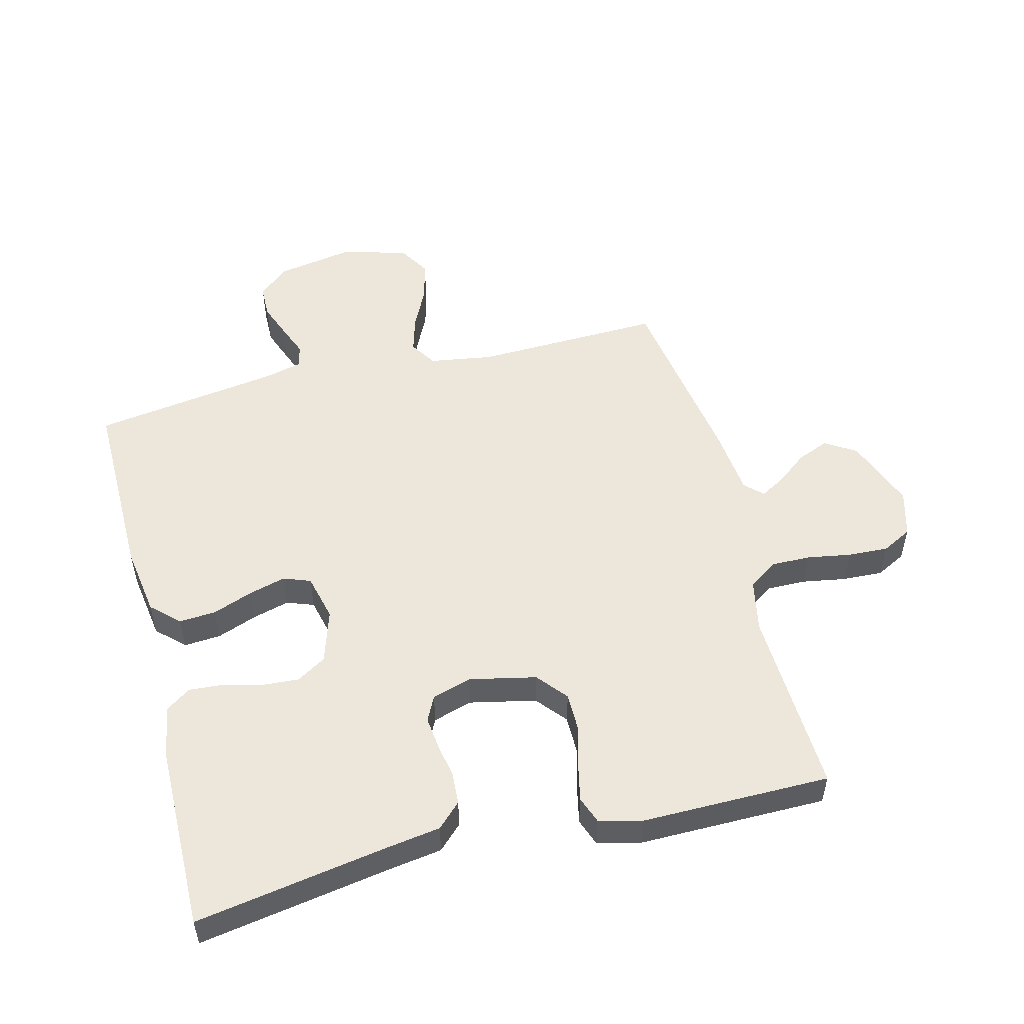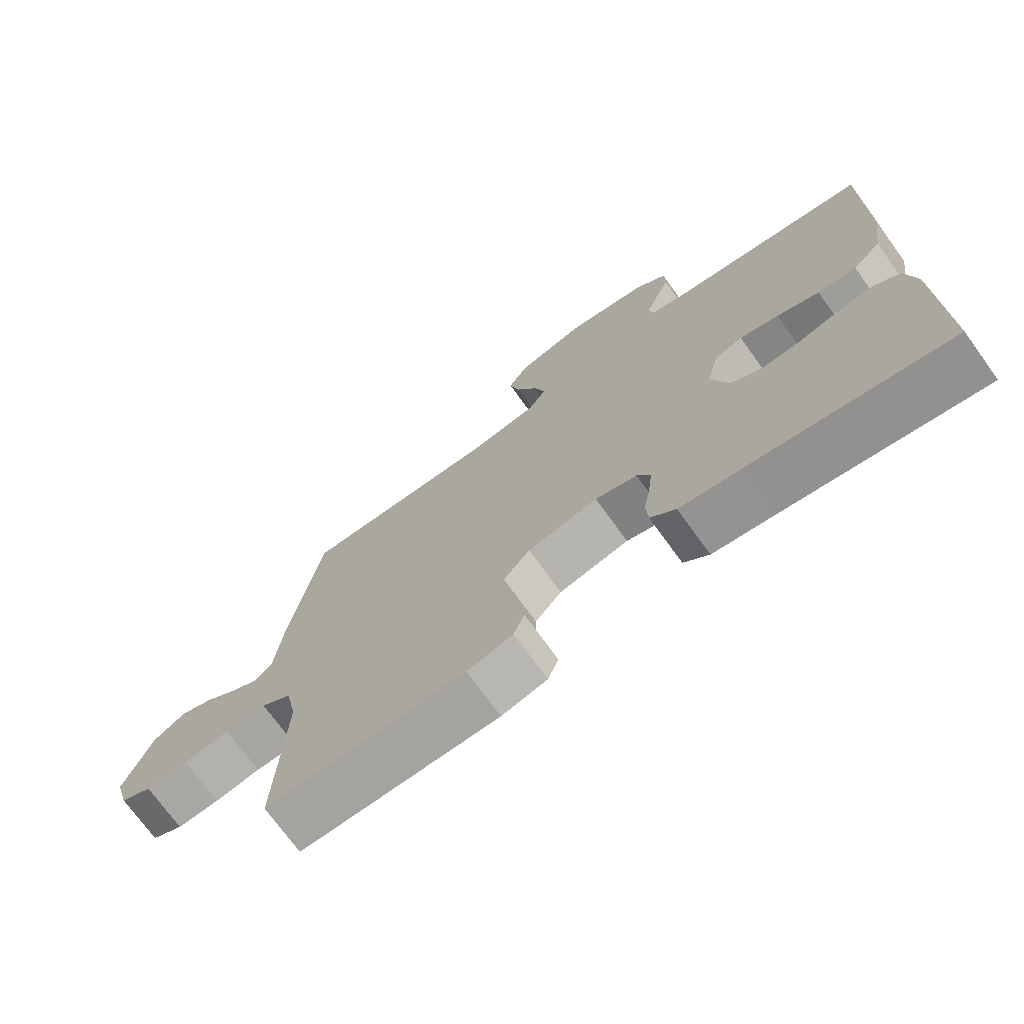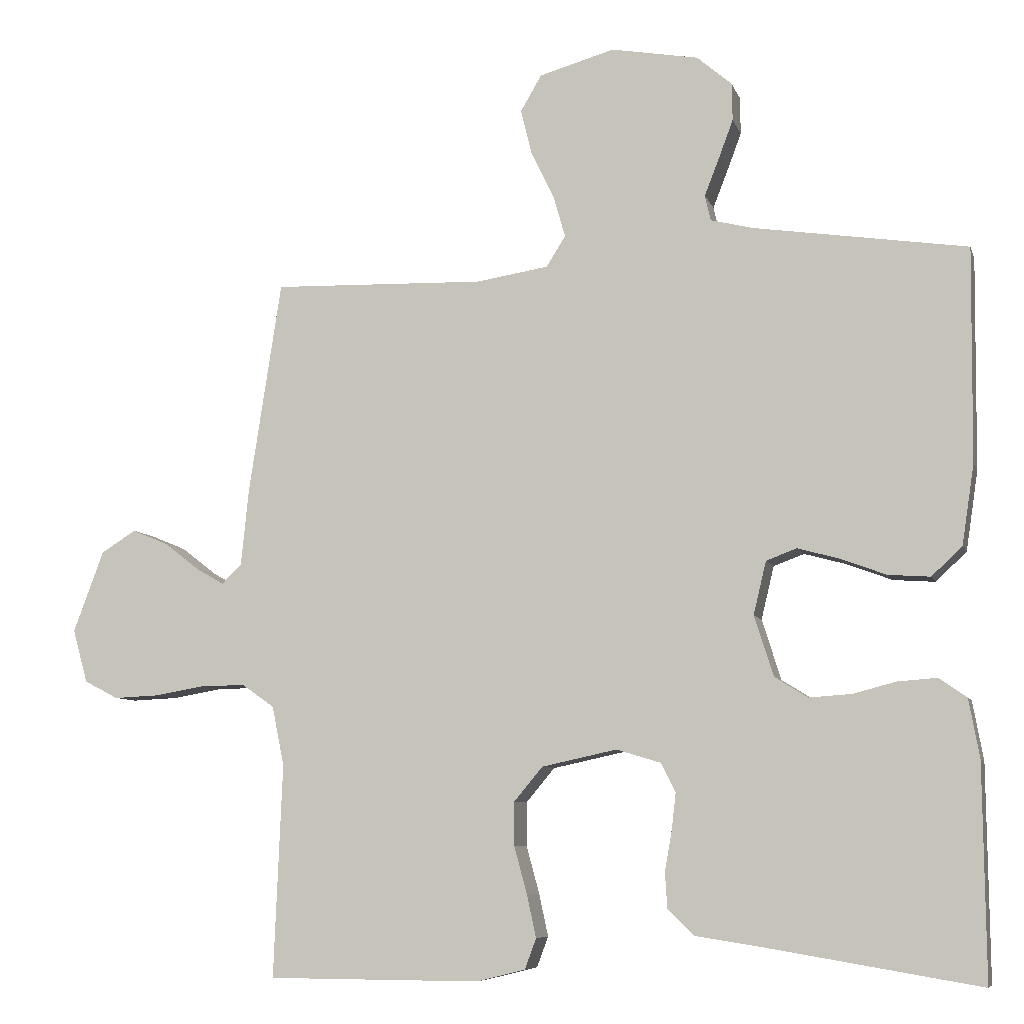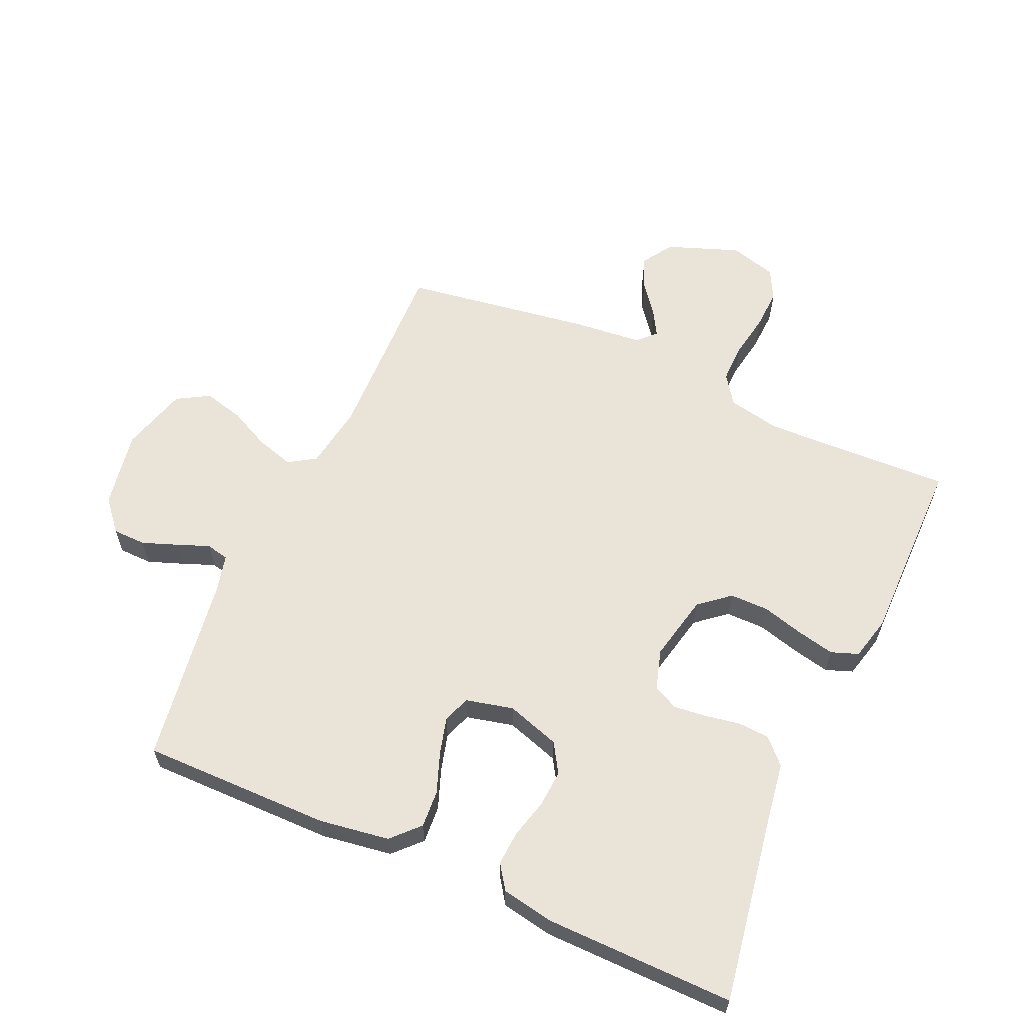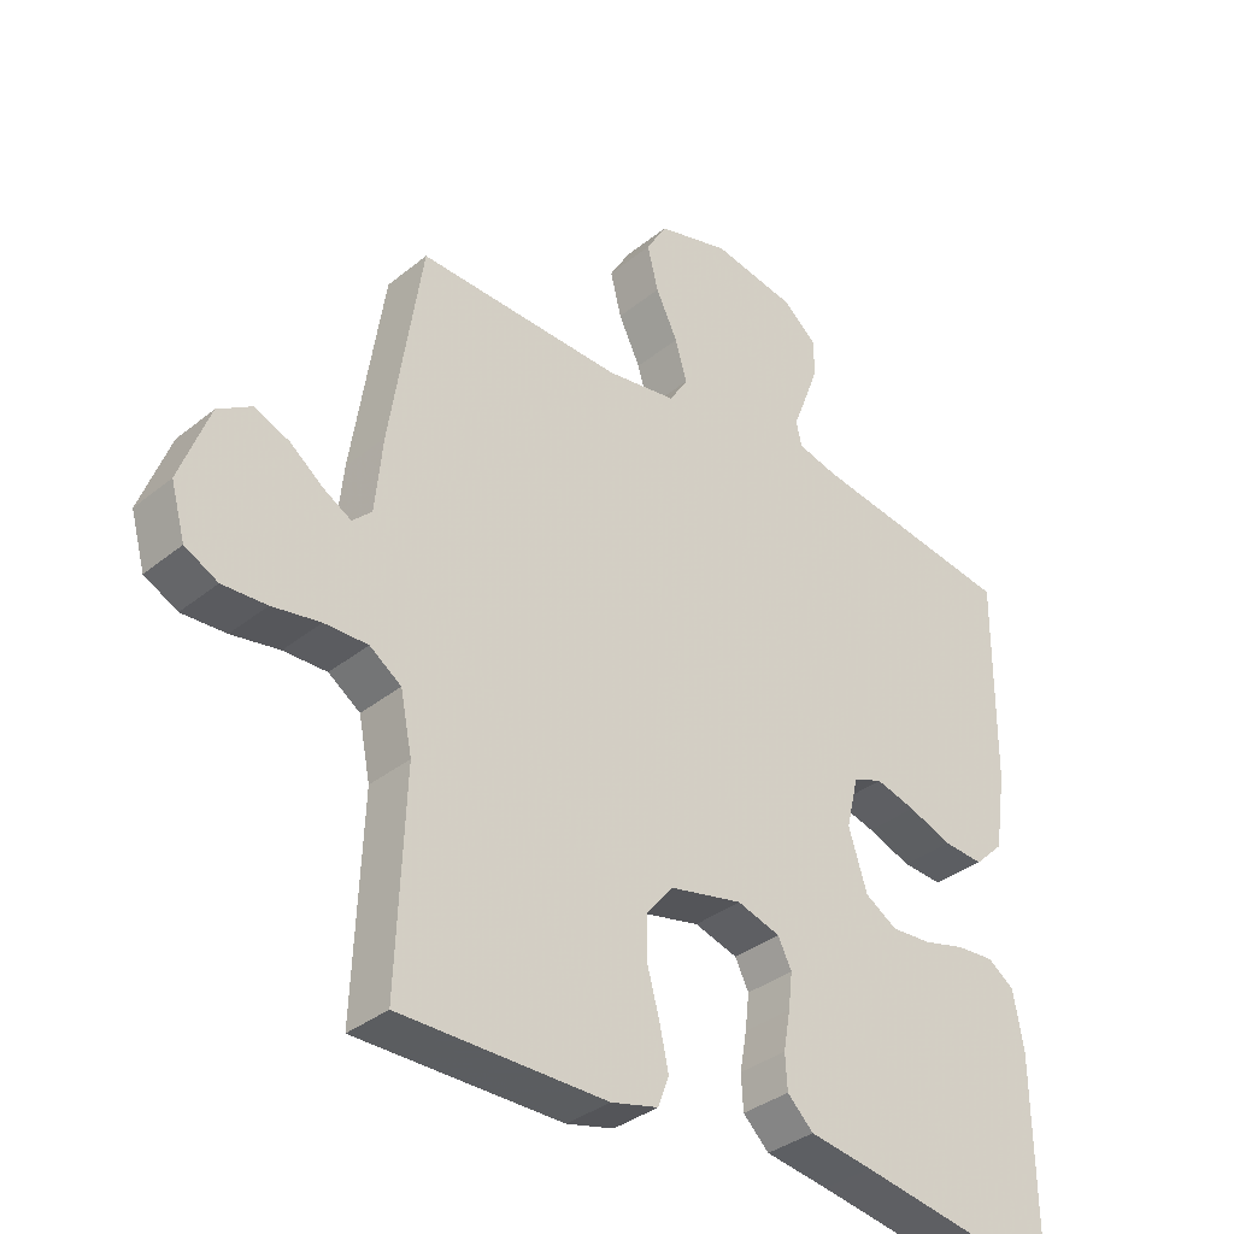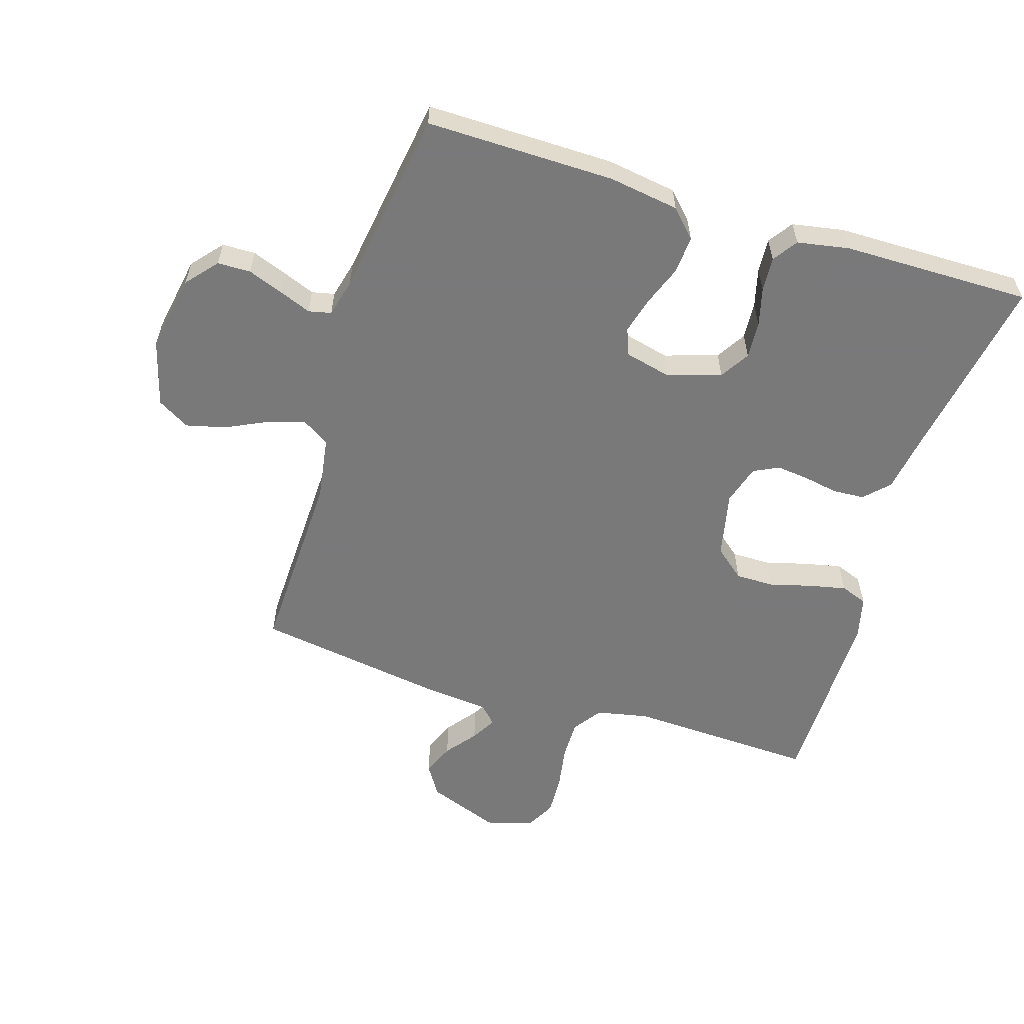
<metadata>
{"format":"obj","ext":"obj","renderer":"f3d","projection":"perspective","resolution":1024,"background":"white","views":[{"elev":52.2,"azim":165.7,"up":"+Y"},{"elev":-73.1,"azim":35.9,"up":"+Z"},{"elev":-7.5,"azim":14.6,"up":"+Z"},{"elev":61.0,"azim":114.2,"up":"+Y"},{"elev":-35.2,"azim":-43.0,"up":"+Z"},{"elev":-57.8,"azim":72.7,"up":"+Y"}]}
</metadata>
<code>
v -0.5 0.07 0.5
v -0.2 0.07 0.491
v -0.098 0.07 0.507
v -0.071 0.07 0.55
v -0.088 0.07 0.609
v -0.12 0.07 0.675
v -0.136 0.07 0.739
v -0.106 0.07 0.79
v 0 0.07 0.82
v 0.123 0.07 0.798
v 0.172 0.07 0.756
v 0.173 0.07 0.703
v 0.152 0.07 0.647
v 0.132 0.07 0.596
v 0.14 0.07 0.56
v 0.2 0.07 0.545
v 0.5 0.07 0.5
v 0.497 0.07 0.2
v 0.48 0.07 0.088
v 0.437 0.07 0.047
v 0.378 0.07 0.051
v 0.314 0.07 0.075
v 0.255 0.07 0.091
v 0.212 0.07 0.075
v 0.194 0.07 0
v 0.221 0.07 -0.085
v 0.268 0.07 -0.114
v 0.327 0.07 -0.11
v 0.388 0.07 -0.094
v 0.443 0.07 -0.09
v 0.482 0.07 -0.117
v 0.497 0.07 -0.2
v 0.5 0.07 -0.5
v 0.2 0.07 -0.45
v 0.108 0.07 -0.436
v 0.07 0.07 -0.399
v 0.067 0.07 -0.349
v 0.077 0.07 -0.293
v 0.083 0.07 -0.241
v 0.063 0.07 -0.201
v 0 0.07 -0.182
v -0.106 0.07 -0.205
v -0.146 0.07 -0.253
v -0.146 0.07 -0.315
v -0.128 0.07 -0.381
v -0.115 0.07 -0.441
v -0.131 0.07 -0.484
v -0.2 0.07 -0.501
v -0.5 0.07 -0.5
v -0.488 0.07 -0.2
v -0.505 0.07 -0.116
v -0.551 0.07 -0.084
v -0.614 0.07 -0.085
v -0.684 0.07 -0.097
v -0.748 0.07 -0.1
v -0.796 0.07 -0.075
v -0.817 0.07 0
v -0.774 0.07 0.115
v -0.725 0.07 0.146
v -0.674 0.07 0.125
v -0.625 0.07 0.087
v -0.585 0.07 0.064
v -0.557 0.07 0.091
v -0.546 0.07 0.2
v -0.5 0 0.5
v -0.2 0 0.491
v -0.098 0 0.507
v -0.071 0 0.55
v -0.088 0 0.609
v -0.12 0 0.675
v -0.136 0 0.739
v -0.106 0 0.79
v 0 0 0.82
v 0.123 0 0.798
v 0.172 0 0.756
v 0.173 0 0.703
v 0.152 0 0.647
v 0.132 0 0.596
v 0.14 0 0.56
v 0.2 0 0.545
v 0.5 0 0.5
v 0.497 0 0.2
v 0.48 0 0.088
v 0.437 0 0.047
v 0.378 0 0.051
v 0.314 0 0.075
v 0.255 0 0.091
v 0.212 0 0.075
v 0.194 0 0
v 0.221 0 -0.085
v 0.268 0 -0.114
v 0.327 0 -0.11
v 0.388 0 -0.094
v 0.443 0 -0.09
v 0.482 0 -0.117
v 0.497 0 -0.2
v 0.5 0 -0.5
v 0.2 0 -0.45
v 0.108 0 -0.436
v 0.07 0 -0.399
v 0.067 0 -0.349
v 0.077 0 -0.293
v 0.083 0 -0.241
v 0.063 0 -0.201
v 0 0 -0.182
v -0.106 0 -0.205
v -0.146 0 -0.253
v -0.146 0 -0.315
v -0.128 0 -0.381
v -0.115 0 -0.441
v -0.131 0 -0.484
v -0.2 0 -0.501
v -0.5 0 -0.5
v -0.488 0 -0.2
v -0.505 0 -0.116
v -0.551 0 -0.084
v -0.614 0 -0.085
v -0.684 0 -0.097
v -0.748 0 -0.1
v -0.796 0 -0.075
v -0.817 0 0
v -0.774 0 0.115
v -0.725 0 0.146
v -0.674 0 0.125
v -0.625 0 0.087
v -0.585 0 0.064
v -0.557 0 0.091
v -0.546 0 0.2
f 63 64 1 2
f 58 59 60 61
f 58 61 62
f 57 58 62
f 56 57 62
f 53 54 55 56
f 52 53 56 62
f 51 52 62 63
f 47 48 49 50
f 47 50 51
f 44 45 46 47
f 44 47 51 63
f 35 36 37 38
f 34 35 38 39
f 33 34 39 40
f 31 32 33 40
f 28 29 30 31
f 27 28 31 40
f 19 20 21 22
f 19 22 23
f 16 17 18 19
f 15 16 19 23
f 11 12 13 14
f 9 10 11 14
f 9 14 15
f 5 6 7 8
f 4 5 8 9
f 63 2 3
f 43 44 63
f 42 43 63 3
f 41 42 3 4
f 26 27 40 41
f 25 26 41 4
f 24 25 4 9
f 9 15 23 24
f 66 65 128 127
f 125 124 123 122
f 126 125 122
f 126 122 121
f 126 121 120
f 120 119 118 117
f 126 120 117 116
f 127 126 116 115
f 114 113 112 111
f 115 114 111
f 111 110 109 108
f 127 115 111 108
f 102 101 100 99
f 103 102 99 98
f 104 103 98 97
f 104 97 96 95
f 95 94 93 92
f 104 95 92 91
f 86 85 84 83
f 87 86 83
f 83 82 81 80
f 87 83 80 79
f 78 77 76 75
f 78 75 74 73
f 79 78 73
f 72 71 70 69
f 73 72 69 68
f 67 66 127
f 127 108 107
f 67 127 107 106
f 68 67 106 105
f 105 104 91 90
f 68 105 90 89
f 73 68 89 88
f 88 87 79 73
f 1 65 66 2
f 2 66 67 3
f 3 67 68 4
f 4 68 69 5
f 5 69 70 6
f 6 70 71 7
f 7 71 72 8
f 8 72 73 9
f 9 73 74 10
f 10 74 75 11
f 11 75 76 12
f 12 76 77 13
f 13 77 78 14
f 14 78 79 15
f 15 79 80 16
f 16 80 81 17
f 17 81 82 18
f 18 82 83 19
f 19 83 84 20
f 20 84 85 21
f 21 85 86 22
f 22 86 87 23
f 23 87 88 24
f 24 88 89 25
f 25 89 90 26
f 26 90 91 27
f 27 91 92 28
f 28 92 93 29
f 29 93 94 30
f 30 94 95 31
f 31 95 96 32
f 32 96 97 33
f 33 97 98 34
f 34 98 99 35
f 35 99 100 36
f 36 100 101 37
f 37 101 102 38
f 38 102 103 39
f 39 103 104 40
f 40 104 105 41
f 41 105 106 42
f 42 106 107 43
f 43 107 108 44
f 44 108 109 45
f 45 109 110 46
f 46 110 111 47
f 47 111 112 48
f 48 112 113 49
f 49 113 114 50
f 50 114 115 51
f 51 115 116 52
f 52 116 117 53
f 53 117 118 54
f 54 118 119 55
f 55 119 120 56
f 56 120 121 57
f 57 121 122 58
f 58 122 123 59
f 59 123 124 60
f 60 124 125 61
f 61 125 126 62
f 62 126 127 63
f 63 127 128 64
f 64 128 65 1

</code>
